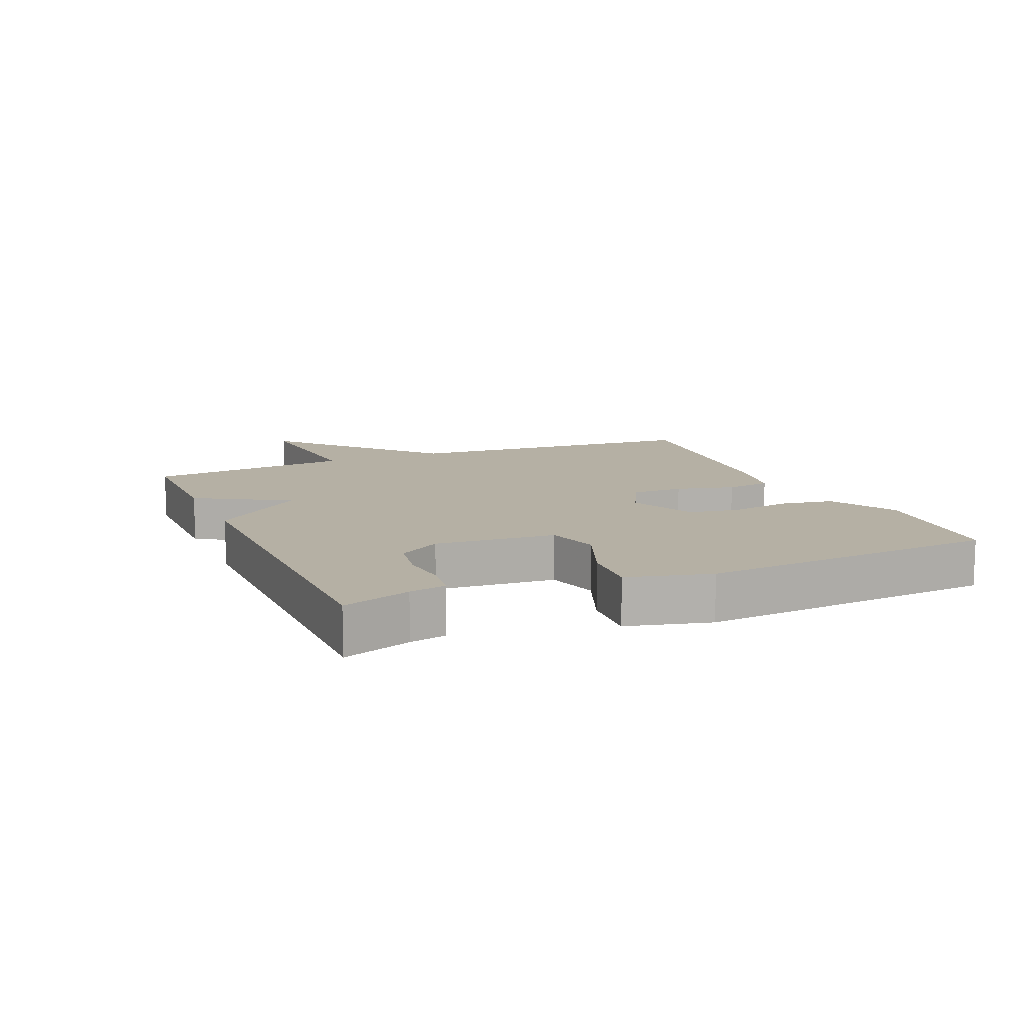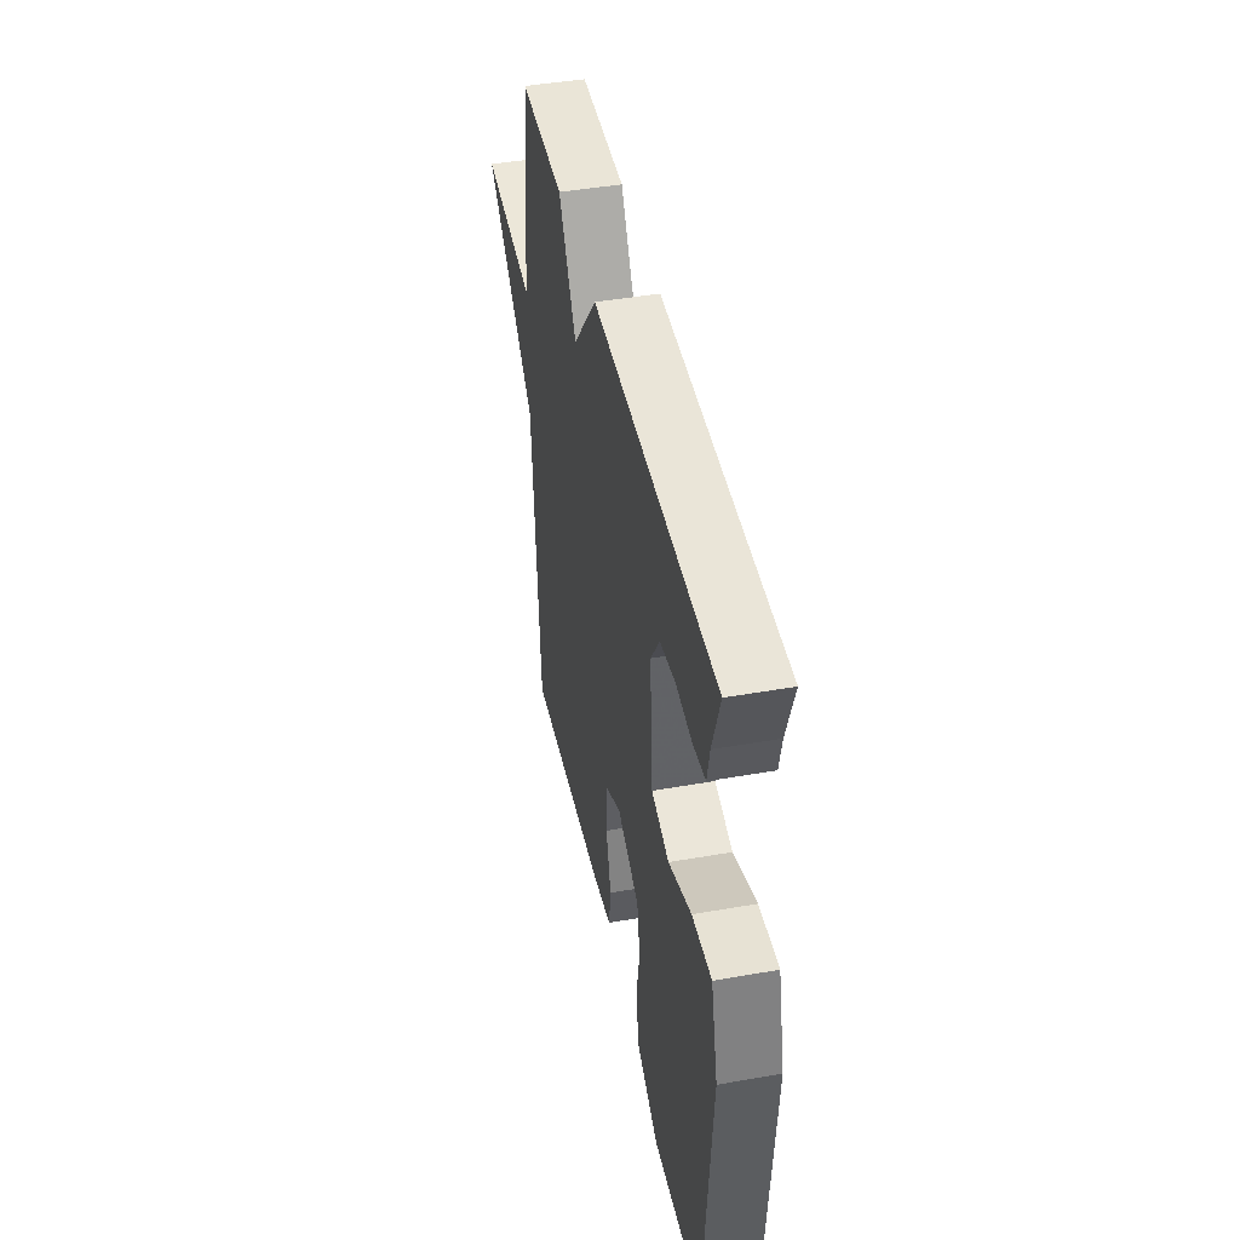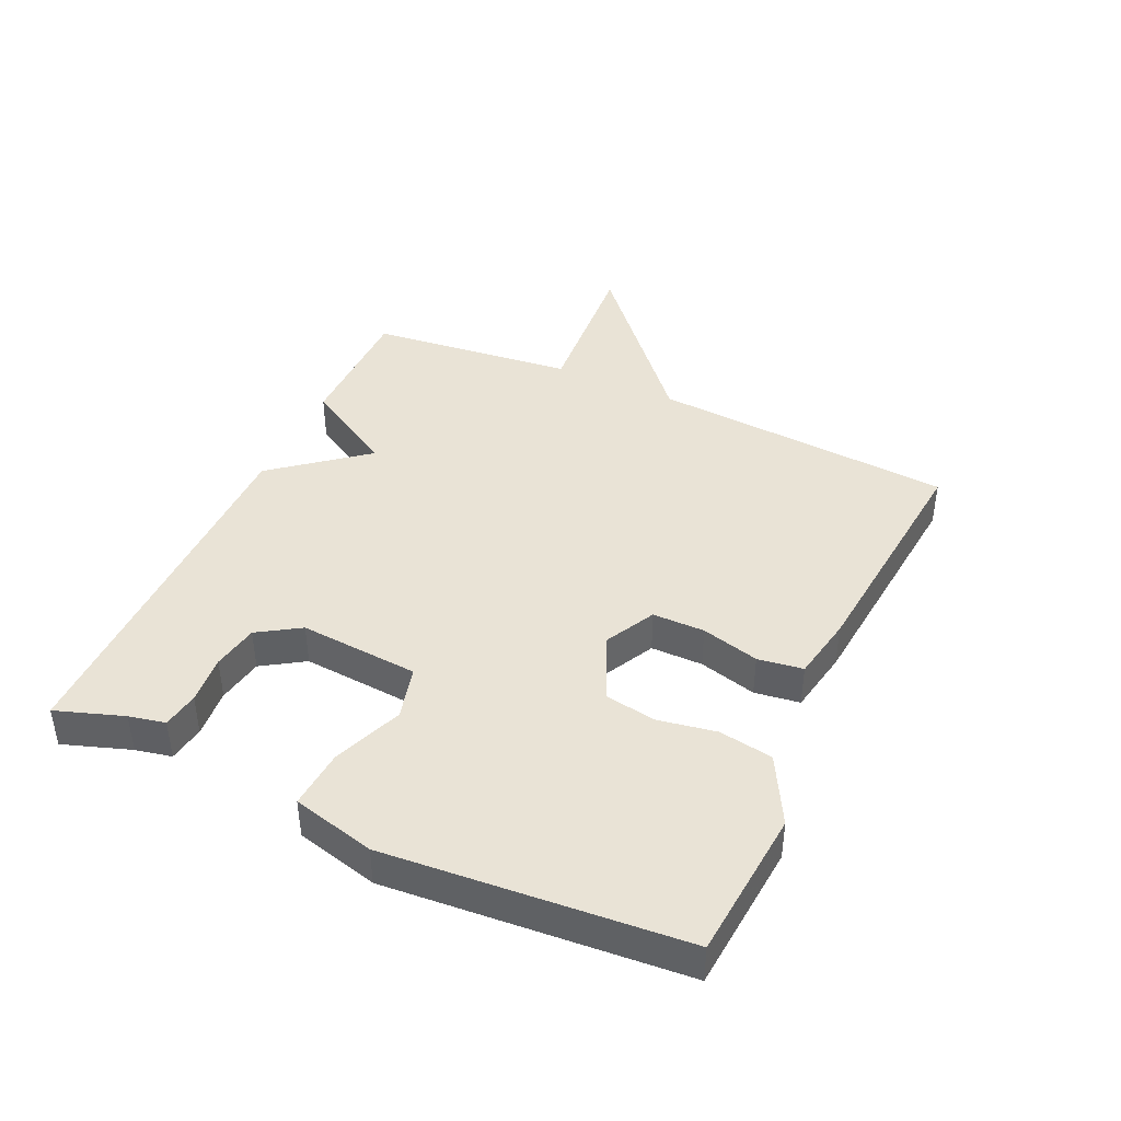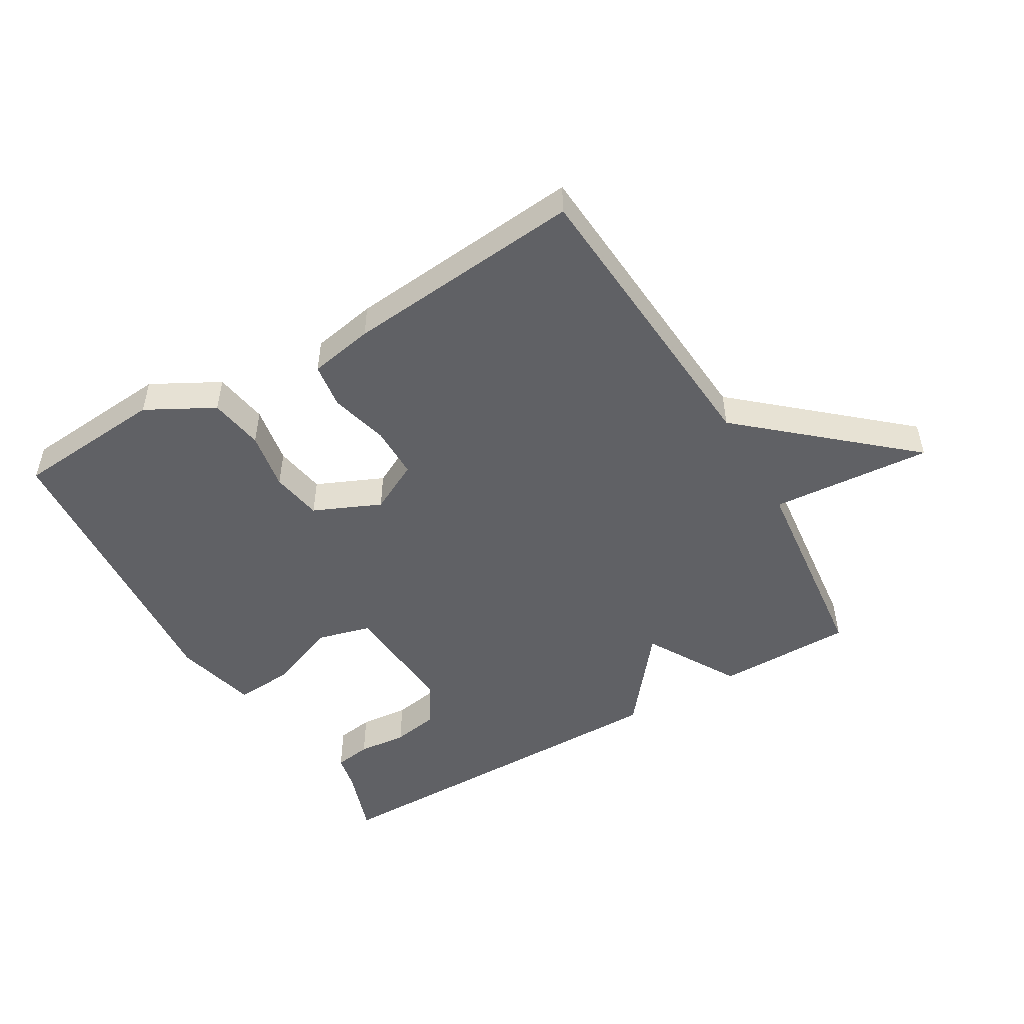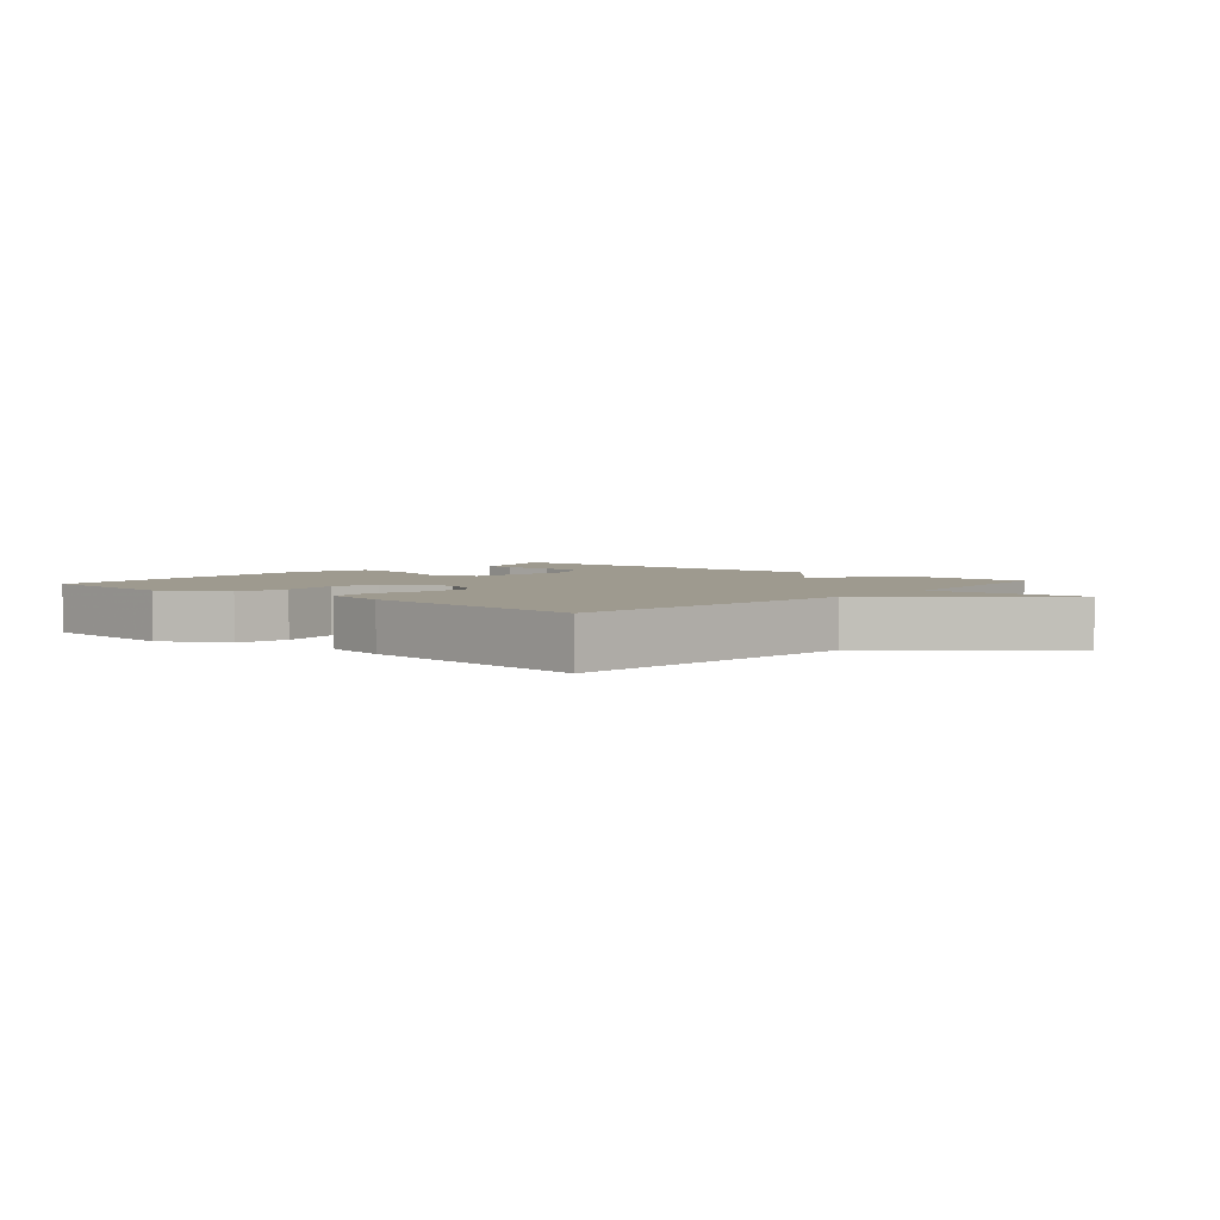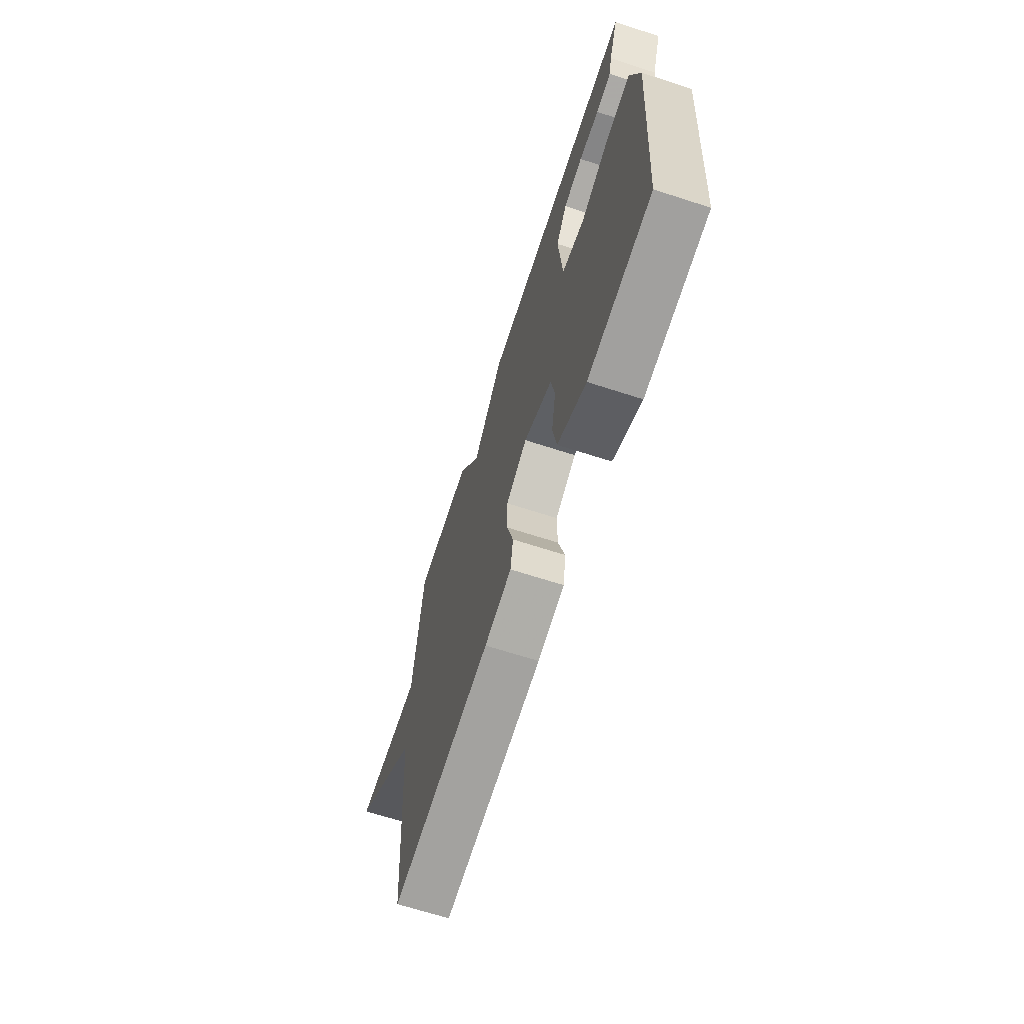
<metadata>
{"format":"obj","ext":"obj","renderer":"f3d","projection":"perspective","resolution":1024,"background":"white","views":[{"elev":11.6,"azim":66.7,"up":"+Y"},{"elev":44.4,"azim":78.4,"up":"+Z"},{"elev":42.0,"azim":114.6,"up":"+Y"},{"elev":-49.9,"azim":-149.7,"up":"+Y"},{"elev":3.6,"azim":-138.8,"up":"+Y"},{"elev":-67.0,"azim":72.0,"up":"+Z"}]}
</metadata>
<code>
v -0.5 0.07 -0.5
v -0.535 0.07 -0.023
v -0.787 0.07 0.196
v -0.535 0.07 0.177
v -0.5 0.07 0.5
v -0.286 0.07 0.501
v -0.202 0.07 0.357
v -0.086 0.07 0.501
v 0.5 0.07 0.5
v 0.464 0.07 0.394
v 0.452 0.07 0.337
v 0.394 0.07 0.328
v 0.317 0.07 0.335
v 0.244 0.07 0.322
v 0.202 0.07 0.256
v 0.217 0.07 0.068
v 0.301 0.07 0.046
v 0.41 0.07 0.089
v 0.503 0.07 0.096
v 0.536 0.07 -0.034
v 0.5 0.07 -0.5
v 0.264 0.07 -0.52
v 0.158 0.07 -0.463
v 0.144 0.07 -0.378
v 0.16 0.07 -0.286
v 0.146 0.07 -0.206
v 0.041 0.07 -0.16
v -0.038 0.07 -0.201
v -0.038 0.07 -0.283
v -0.014 0.07 -0.374
v -0.024 0.07 -0.445
v -0.125 0.07 -0.464
v -0.5 0 -0.5
v -0.535 0 -0.023
v -0.787 0 0.196
v -0.535 0 0.177
v -0.5 0 0.5
v -0.286 0 0.501
v -0.202 0 0.357
v -0.086 0 0.501
v 0.5 0 0.5
v 0.464 0 0.394
v 0.452 0 0.337
v 0.394 0 0.328
v 0.317 0 0.335
v 0.244 0 0.322
v 0.202 0 0.256
v 0.217 0 0.068
v 0.301 0 0.046
v 0.41 0 0.089
v 0.503 0 0.096
v 0.536 0 -0.034
v 0.5 0 -0.5
v 0.264 0 -0.52
v 0.158 0 -0.463
v 0.144 0 -0.378
v 0.16 0 -0.286
v 0.146 0 -0.206
v 0.041 0 -0.16
v -0.038 0 -0.201
v -0.038 0 -0.283
v -0.014 0 -0.374
v -0.024 0 -0.445
v -0.125 0 -0.464
f 32 1 2
f 31 32 2
f 30 31 2
f 29 30 2
f 2 3 4
f 29 2 4
f 28 29 4
f 5 6 7
f 4 5 7
f 28 4 7
f 27 28 7
f 26 27 7 8
f 23 24 25
f 22 23 25
f 21 22 25
f 20 21 25
f 19 20 25
f 18 19 25
f 17 18 25
f 16 17 25 26
f 15 16 26 8
f 10 11 12 13
f 10 13 14
f 9 10 14
f 8 9 14
f 8 14 15
f 34 33 64
f 34 64 63
f 34 63 62
f 34 62 61
f 36 35 34
f 36 34 61
f 36 61 60
f 39 38 37
f 39 37 36
f 39 36 60
f 39 60 59
f 40 39 59 58
f 57 56 55
f 57 55 54
f 57 54 53
f 57 53 52
f 57 52 51
f 57 51 50
f 57 50 49
f 58 57 49 48
f 40 58 48 47
f 45 44 43 42
f 46 45 42
f 46 42 41
f 46 41 40
f 47 46 40
f 1 33 34 2
f 2 34 35 3
f 3 35 36 4
f 4 36 37 5
f 5 37 38 6
f 6 38 39 7
f 7 39 40 8
f 8 40 41 9
f 9 41 42 10
f 10 42 43 11
f 11 43 44 12
f 12 44 45 13
f 13 45 46 14
f 14 46 47 15
f 15 47 48 16
f 16 48 49 17
f 17 49 50 18
f 18 50 51 19
f 19 51 52 20
f 20 52 53 21
f 21 53 54 22
f 22 54 55 23
f 23 55 56 24
f 24 56 57 25
f 25 57 58 26
f 26 58 59 27
f 27 59 60 28
f 28 60 61 29
f 29 61 62 30
f 30 62 63 31
f 31 63 64 32
f 32 64 33 1

</code>
